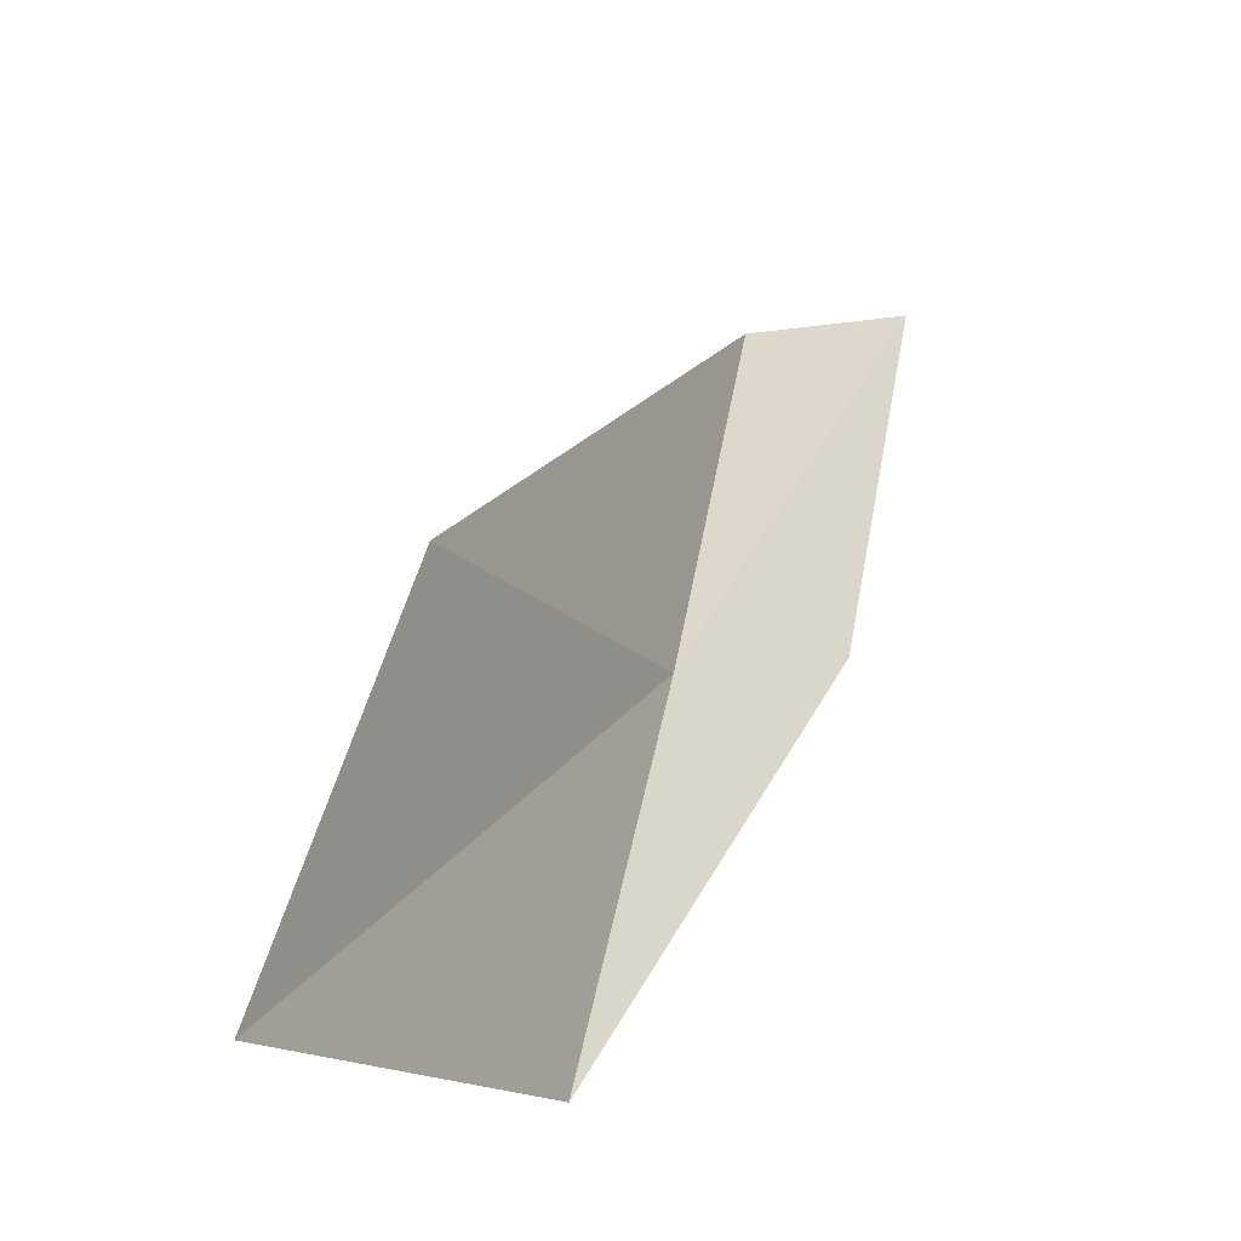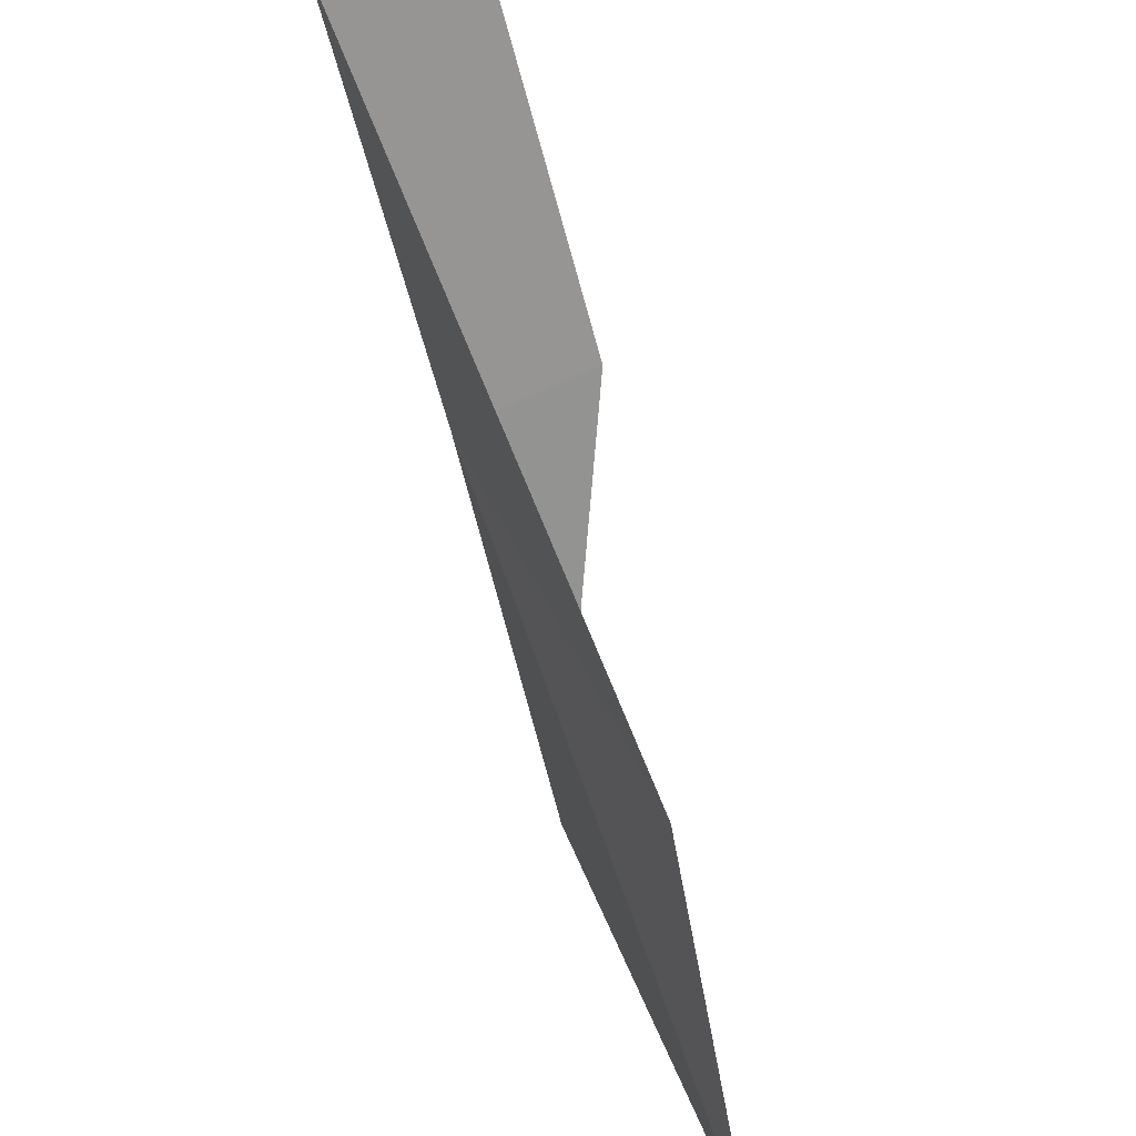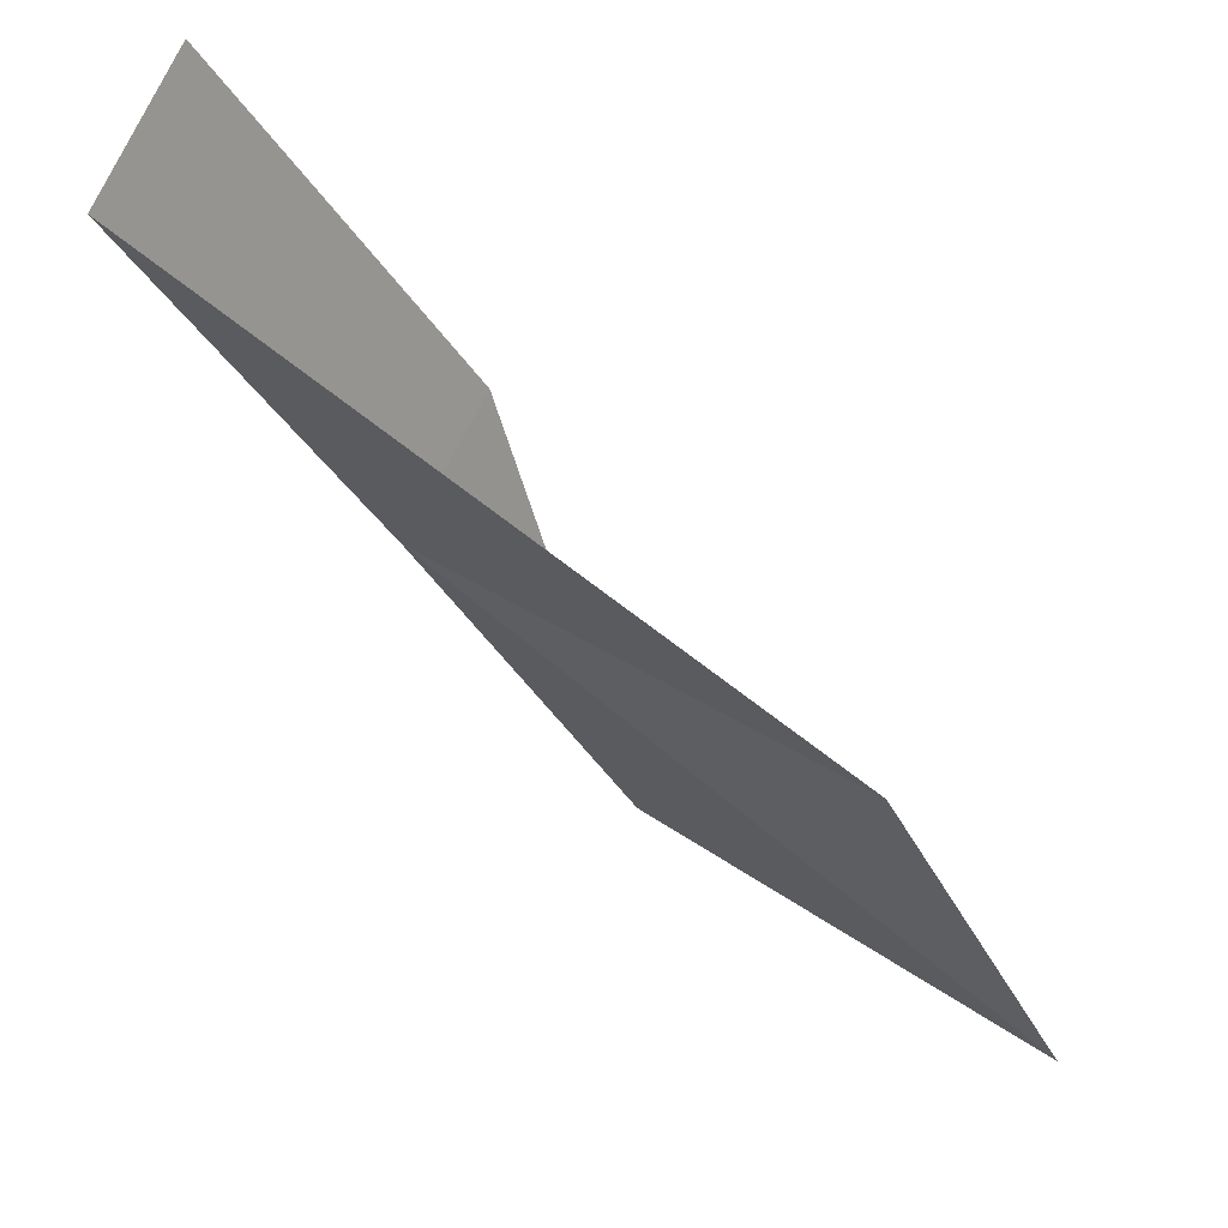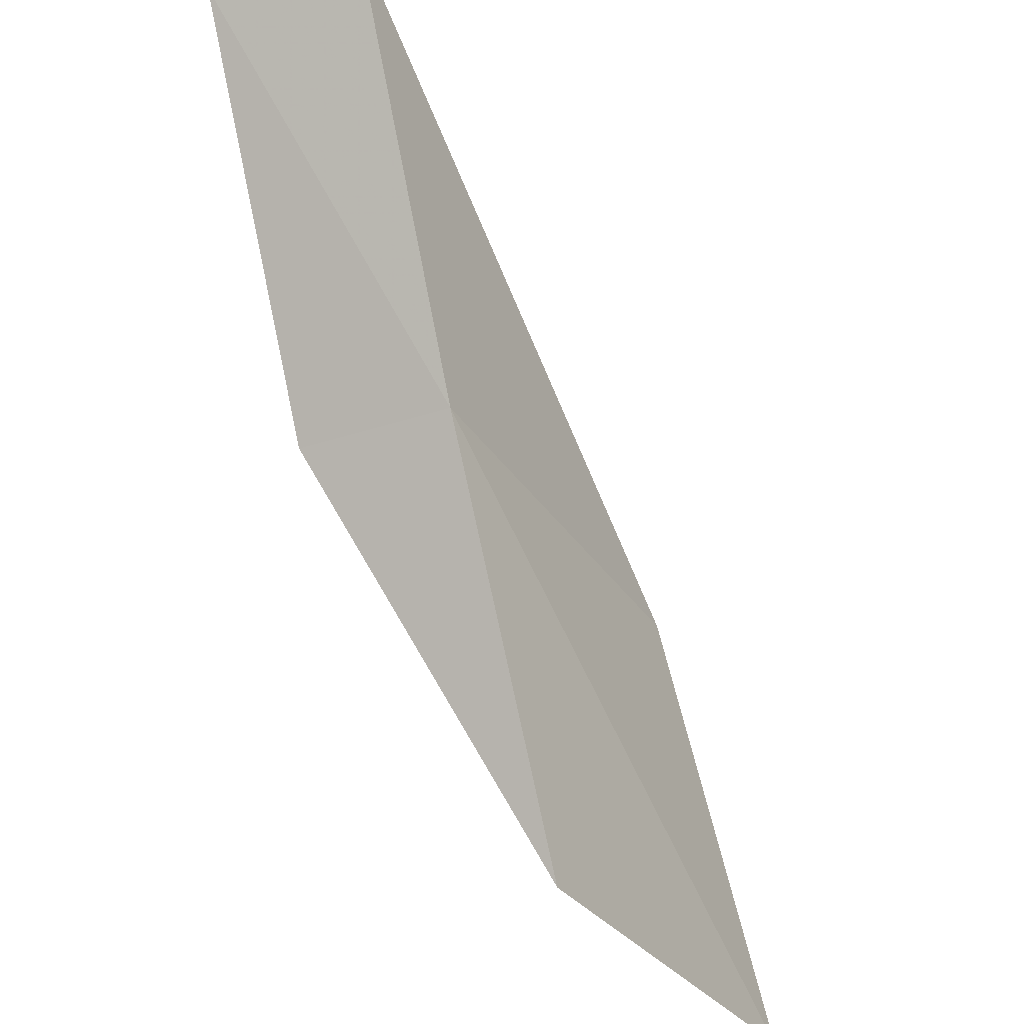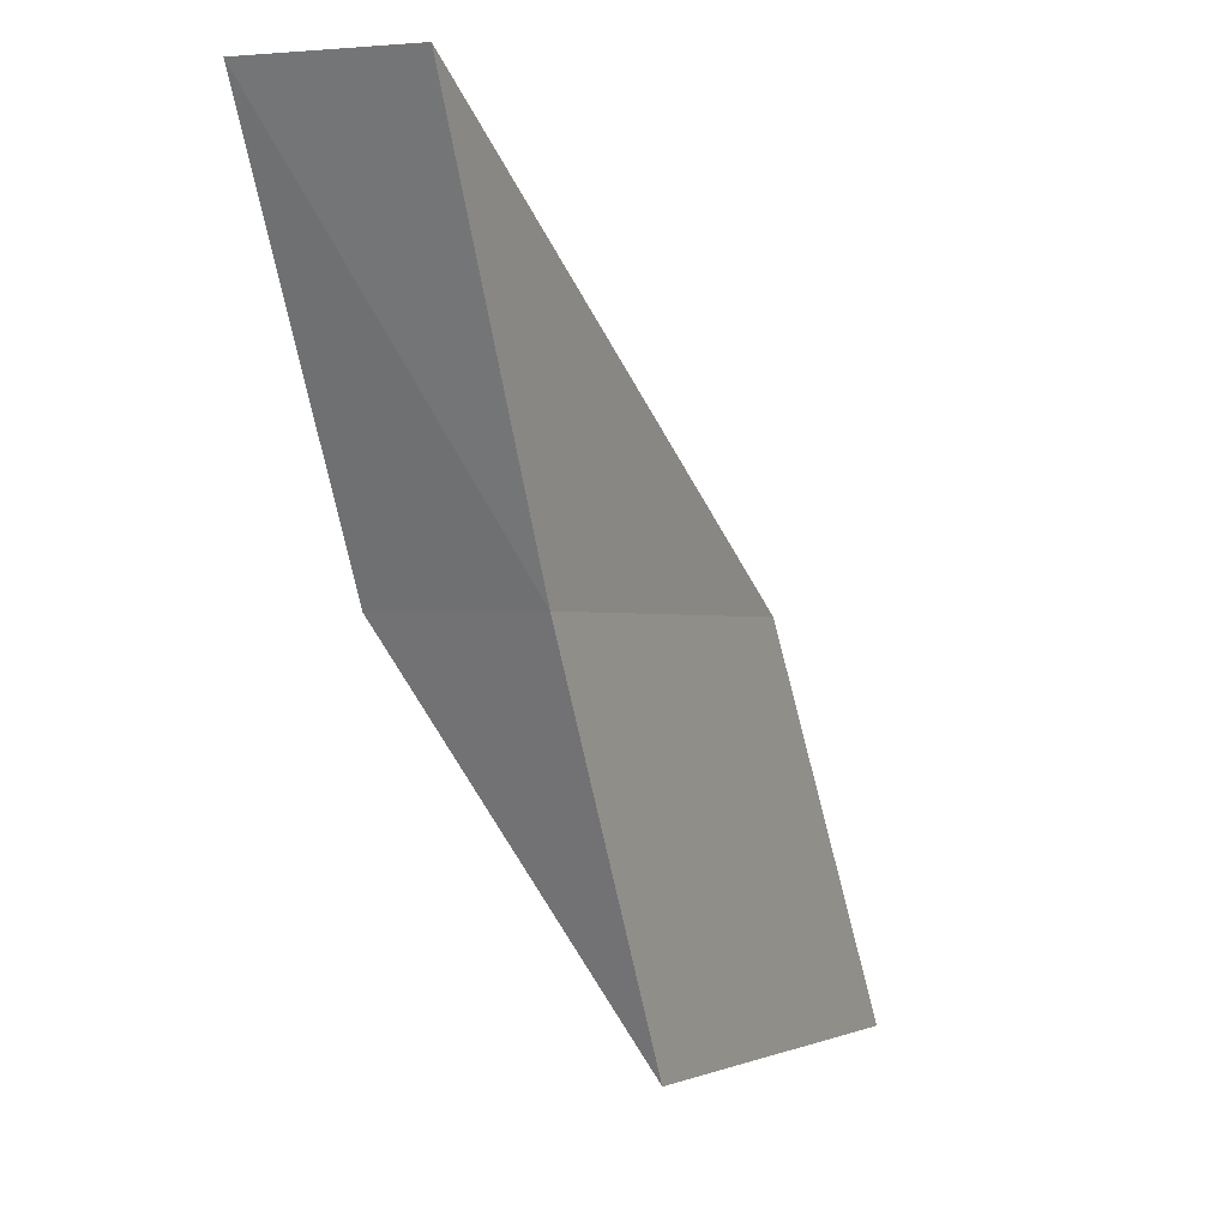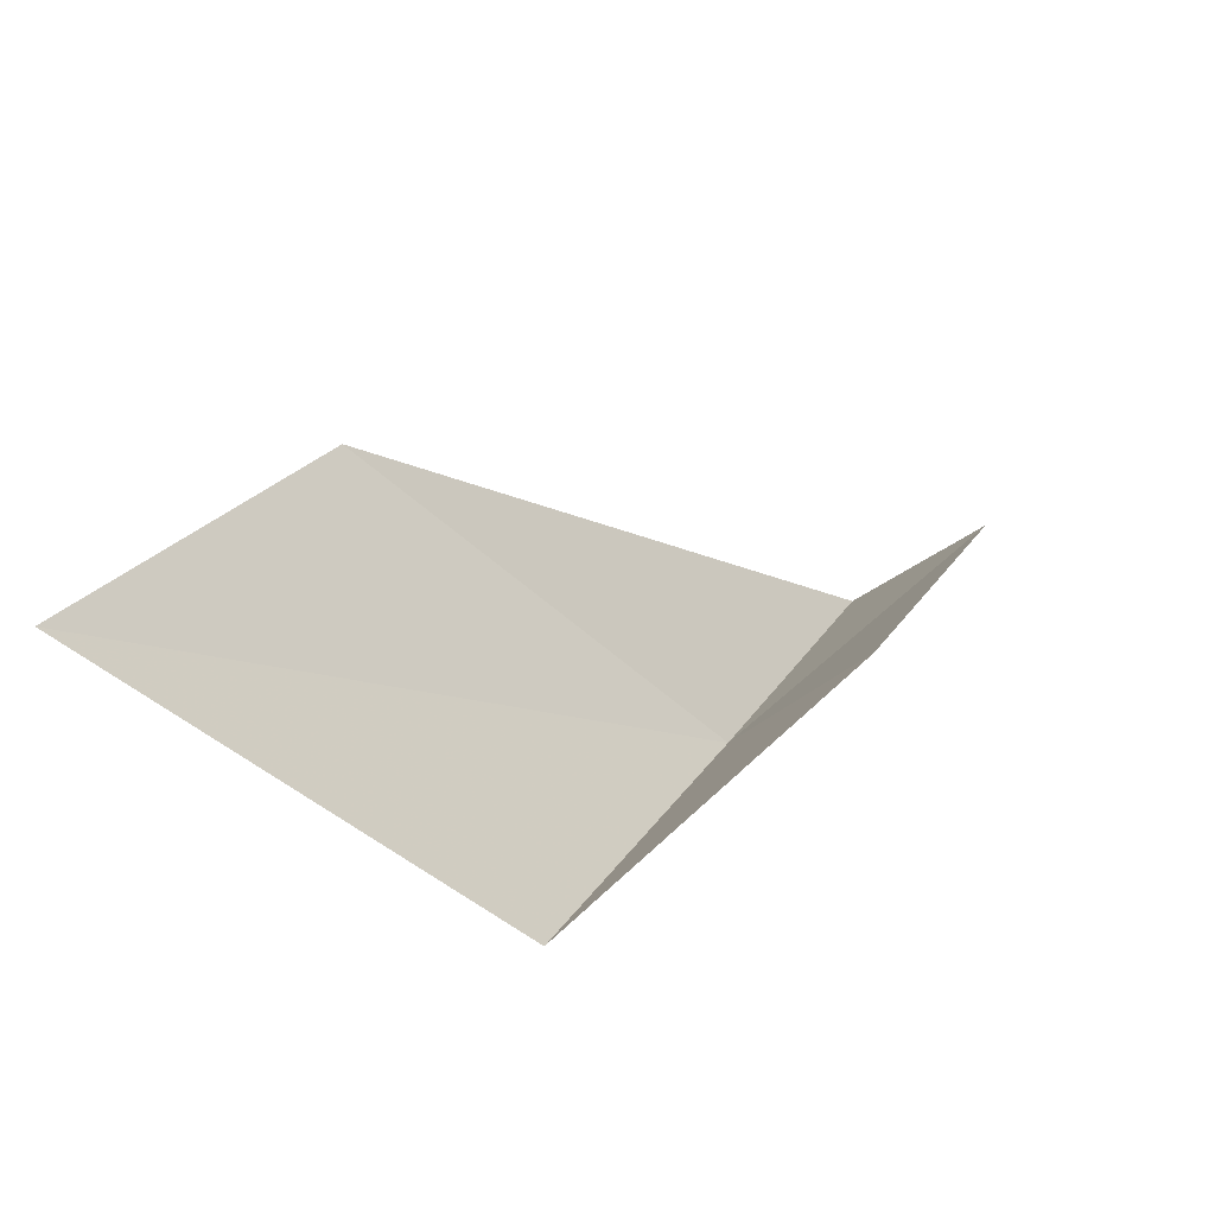
<metadata>
{"format":"obj","ext":"obj","renderer":"f3d","projection":"perspective","resolution":1024,"background":"white","views":[{"elev":-14.8,"azim":-106.2,"up":"+Z"},{"elev":56.3,"azim":-156.0,"up":"+Z"},{"elev":68.5,"azim":168.7,"up":"+Z"},{"elev":-33.0,"azim":77.2,"up":"+Z"},{"elev":-0.7,"azim":74.5,"up":"+Z"},{"elev":-49.5,"azim":-86.5,"up":"+Z"}]}
</metadata>
<code>
v -13.22 -17.26 8
v -14.97 -15.75 8
v -15.78 -14.95 6
v -14.1 -16.54 6
v -13.71 -17.9 8
v -12.3 -17.92 10
v -12.76 -18.6 10
f 1 2 3
f 1 3 4
f 1 4 5
f 1 6 2
f 1 7 6
f 1 5 7

</code>
